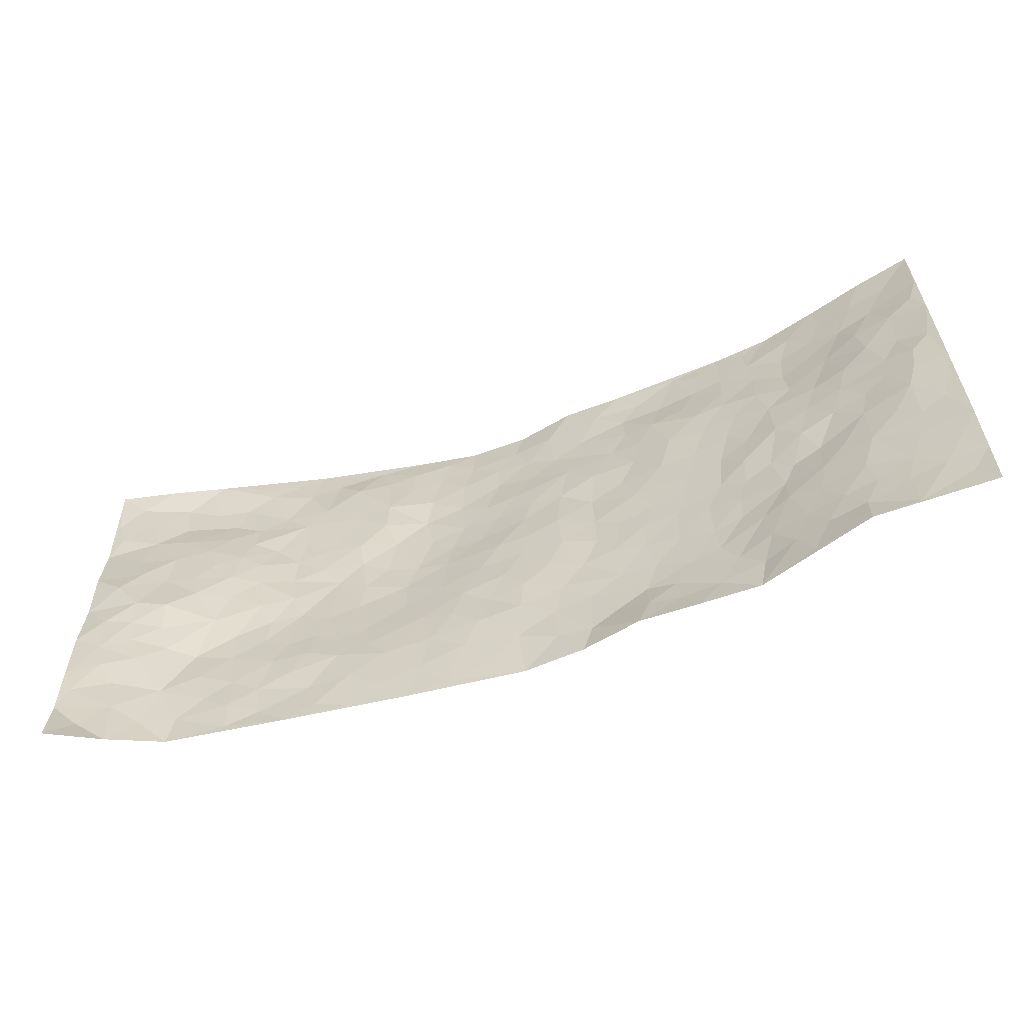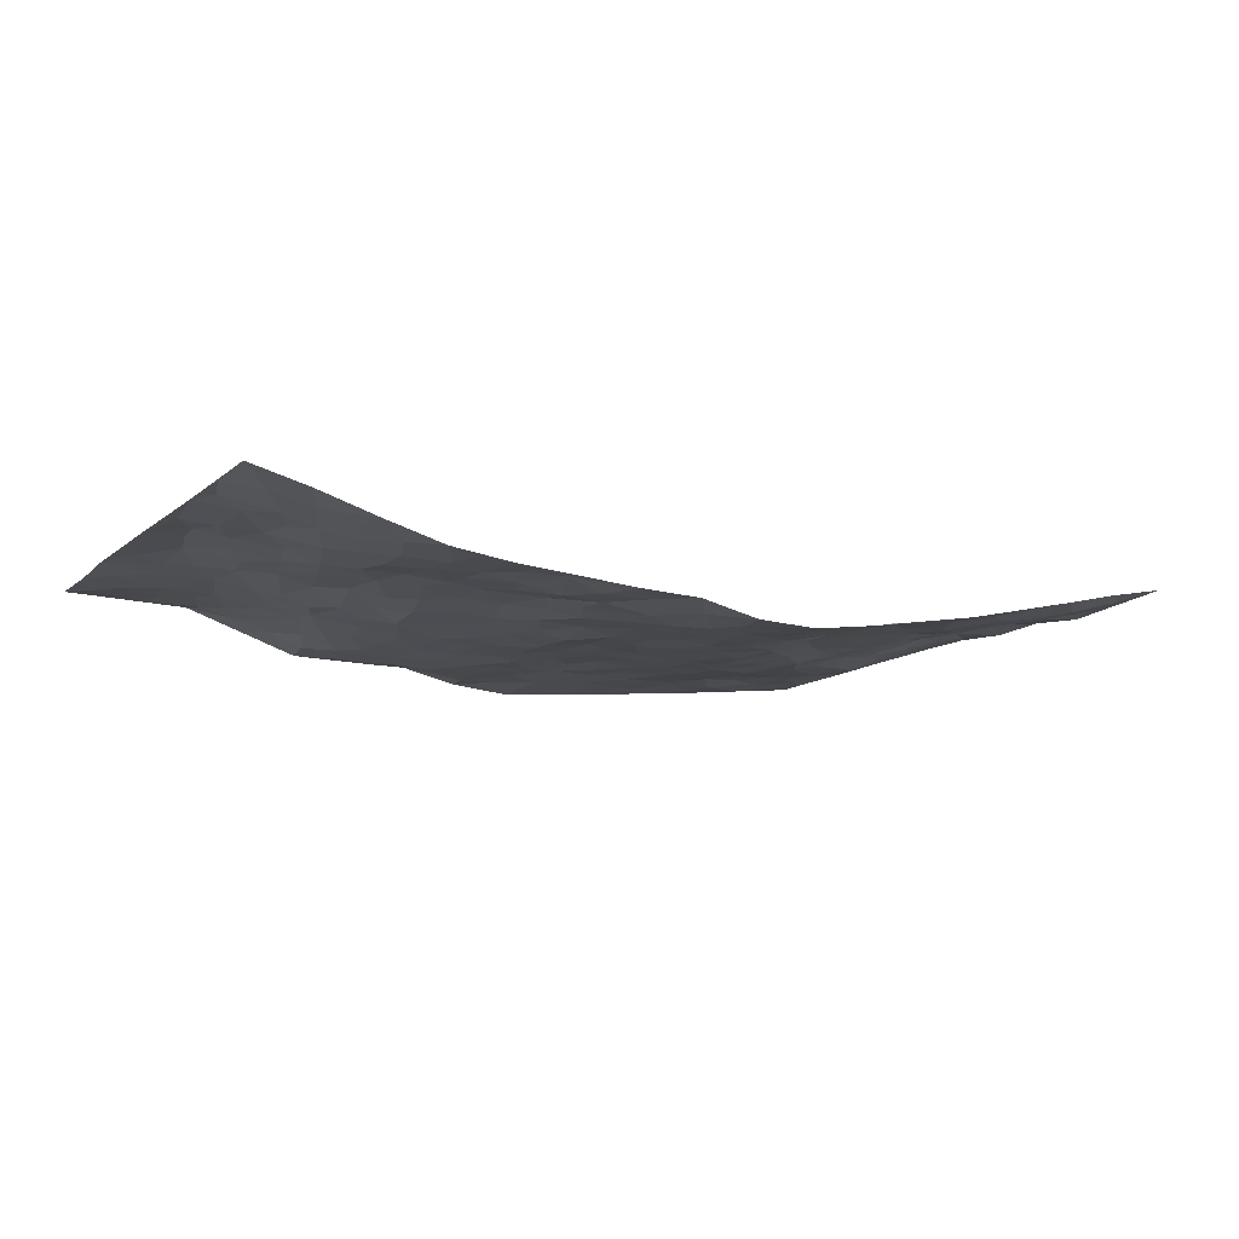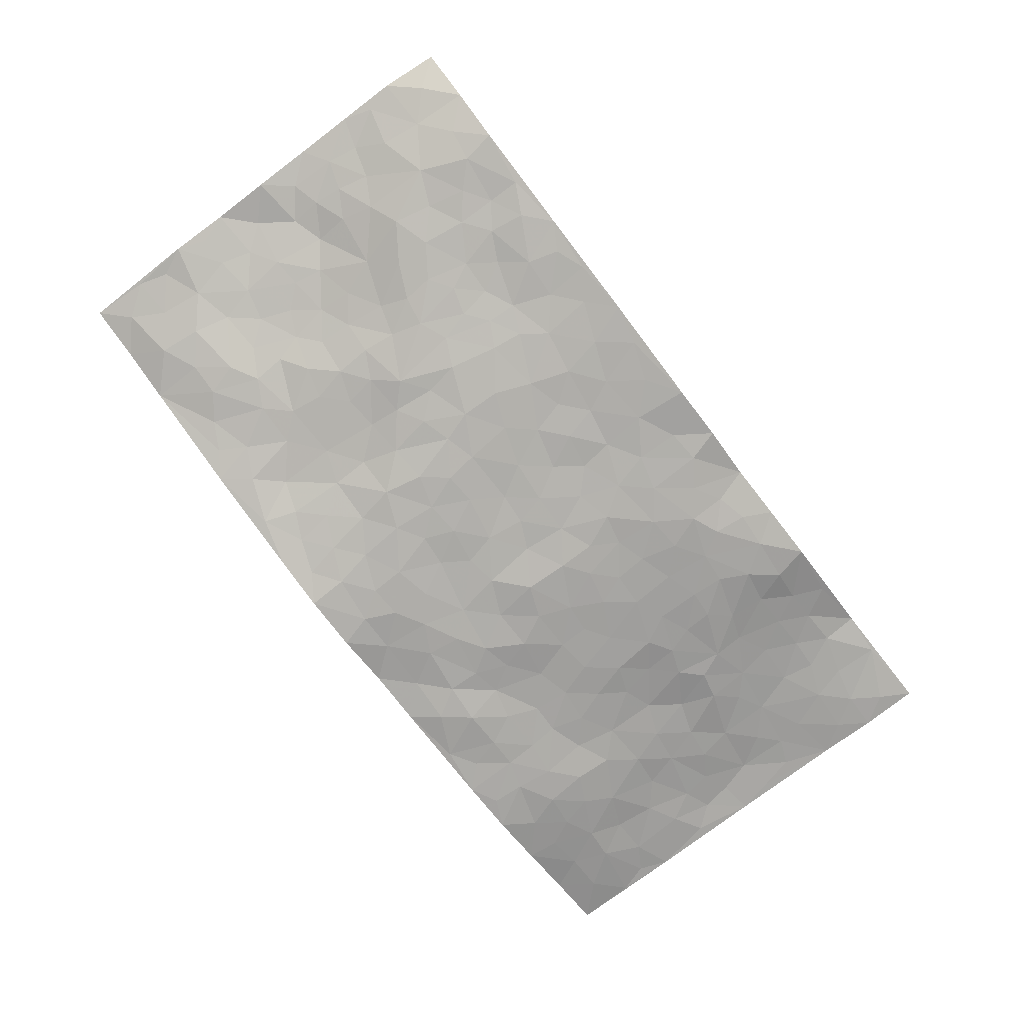
<metadata>
{"format":"obj","ext":"obj","renderer":"f3d","projection":"perspective","resolution":1024,"background":"white","views":[{"elev":-60.4,"azim":18.9,"up":"+Y"},{"elev":-11.4,"azim":150.0,"up":"+Z"},{"elev":-78.0,"azim":-52.6,"up":"+Z"}]}
</metadata>
<code>
v -0.9615 0.002044 0.1103
v -0.9731 0.9967 0.09109
v 0.9737 0.0003569 0.06412
v 0.9716 0.9988 0.0897
v -0.7928 0.3921 0.05031
v -0.9731 0.4993 0.08161
v -0.8531 0.3571 0.06274
v 0.0001717 0.00241 -0.06075
v -0.9719 0.2492 0.09104
v -0.9166 0.337 0.07811
v -0.7364 0.002188 0.01118
v -0.9714 0.1243 0.08843
v -0.7126 0.2935 0.01183
v -0.8503 0.001178 0.05751
v -0.837 0.2879 0.05563
v -0.4919 0.002189 -0.01571
v -0.9515 0.187 0.08333
v -0.2941 0.1669 -0.03042
v -0.7753 0.322 0.03645
v -0.8584 0.1197 0.05628
v -0.9169 0.06249 0.07345
v -0.7947 0.06429 0.03206
v -0.6743 0.1275 0.005796
v -0.726 0.07537 0.009493
v -0.8706 0.2068 0.0581
v -0.9043 0.2692 0.07451
v -0.7703 0.1774 0.02467
v -0.6935 0.2103 0.01258
v -0.8571 0.4871 0.07655
v -0.9725 0.3744 0.09128
v -0.732 0.9968 0.03982
v -0.5378 0.2226 -0.008962
v 0.2621 0.158 -0.0529
v -0.9755 0.7477 0.07443
v -0.3692 0.3927 -0.03923
v -0.7791 0.7525 0.04835
v -0.7984 0.8303 0.03978
v -0.5807 0.442 0.004082
v -0.5981 0.6053 0.01433
v -0.4913 0.9976 -0.01369
v -0.9518 0.6857 0.0776
v -0.6577 0.5618 0.03091
v -0.3901 0.7532 -0.01683
v -0.5107 0.28 -0.01496
v -0.4605 0.2254 -0.01431
v -0.4962 0.1623 -0.0109
v -0.4488 0.6359 -0.01637
v -0.3679 0.5594 -0.03261
v 0.166 0.4743 -0.04789
v -0.3348 0.2209 -0.03037
v -0.2123 0.6104 -0.0563
v -0.3752 0.6284 -0.02276
v -0.3033 0.05745 -0.03114
v -0.626 0.7098 0.01628
v -0.3958 0.1943 -0.02113
v -0.8658 0.617 0.07345
v -0.03784 0.3484 -0.03766
v 0.05799 0.3398 -0.04088
v 0.2987 0.4519 -0.03885
v -0.09594 0.5514 -0.05218
v -0.1665 0.5557 -0.05617
v 0.09181 0.6306 -0.04779
v -0.6341 0.3466 0.001688
v -0.7442 0.5731 0.04802
v -0.947 0.8083 0.07645
v -0.5612 0.1296 -0.008341
v -0.3691 0.01217 -0.02747
v -0.7886 0.4648 0.06343
v -0.6186 0.1728 -0.0007387
v -0.6158 0.01869 -0.002671
v -0.2464 0.001446 -0.03975
v -0.6167 0.08867 0.00104
v -0.5487 0.05363 -0.01337
v -0.433 0.0376 -0.02155
v -0.4527 0.1043 -0.02192
v -0.8865 0.6848 0.06918
v -0.9664 0.8722 0.08146
v -0.732 0.5082 0.0463
v -0.000715 0.998 -0.06733
v -0.7984 0.6746 0.05556
v -0.5633 0.3152 -0.009478
v -0.513 0.4609 -0.01195
v 0.005999 0.5716 -0.0473
v -0.04997 0.4833 -0.04178
v 0.003318 0.4201 -0.04072
v -0.1243 0.1281 -0.04146
v -0.5695 0.6695 0.001178
v -0.9079 0.5615 0.08671
v -0.7282 0.6907 0.04369
v -0.4501 0.2969 -0.02152
v -0.6329 0.2679 -0.0007622
v -0.5016 0.6879 -0.008761
v -0.174 0.4847 -0.05097
v -0.264 0.4356 -0.04899
v -0.6441 0.6486 0.02648
v -0.01062 0.1173 -0.04943
v -0.4174 0.5103 -0.03412
v -0.3447 0.2878 -0.03519
v -0.2421 0.5033 -0.05074
v -0.1812 0.3818 -0.04407
v -0.9733 0.6235 0.08688
v -0.701 0.6222 0.04007
v -0.8084 0.5786 0.0593
v -0.3633 0.1101 -0.02284
v -0.5221 0.5328 -0.01019
v -0.6813 0.4058 0.02253
v -0.1302 0.3243 -0.03921
v -0.1494 0.2494 -0.03664
v -0.5185 0.6112 -0.00987
v 0.1081 0.7292 -0.04812
v -0.00294 0.215 -0.04141
v -0.07257 0.2733 -0.04091
v 0.005331 0.2885 -0.03779
v -0.4309 0.3636 -0.02775
v -0.1968 0.1838 -0.03799
v -0.6516 0.4874 0.02316
v -0.5575 0.3812 -0.008558
v -0.4936 0.3915 -0.02051
v -0.3094 0.5239 -0.04427
v -0.26 0.3498 -0.04463
v -0.3569 0.4667 -0.03738
v -0.2269 0.2708 -0.03888
v -0.09108 0.4115 -0.04149
v -0.5928 0.531 0.01146
v -0.09178 0.1983 -0.0384
v -0.2142 0.09325 -0.03857
v -0.4 0.258 -0.02544
v -0.9208 0.4368 0.08126
v -0.8613 0.42 0.0692
v 0.09262 0.4231 -0.04169
v 0.2099 0.2384 -0.05296
v 0.08279 0.5174 -0.04081
v 0.01943 0.4884 -0.04177
v 0.1668 0.3934 -0.04771
v 0.7883 0.4972 0.04859
v 0.2209 0.4344 -0.04559
v 0.2678 0.3141 -0.0455
v 0.1606 0.5677 -0.05026
v 0.1206 0.998 -0.04119
v -0.2941 0.6193 -0.04079
v 0.4246 0.88 -0.02408
v 0.4904 0.9984 -0.01987
v -0.2158 0.7806 -0.04959
v -0.05957 0.8637 -0.06355
v -0.3234 0.3482 -0.04001
v -0.4602 0.5656 -0.02066
v -0.07421 0.05302 -0.05063
v -0.1588 0.02214 -0.04624
v 0.1237 0.002314 -0.04936
v 0.0126 0.8597 -0.06224
v -0.01757 0.6998 -0.05273
v 0.4242 0.1974 -0.03225
v 0.3433 0.2905 -0.03989
v 0.5897 0.5268 0.0146
v 0.5246 0.5474 -0.0018
v 0.458 0.1359 -0.02729
v 0.5234 0.2285 -0.009751
v 0.4159 0.3624 -0.0283
v 0.02203 0.6409 -0.04863
v -0.05998 0.6273 -0.05536
v -0.1482 0.7294 -0.05899
v -0.08762 0.6929 -0.05758
v -0.06126 0.7907 -0.06323
v -0.1377 0.6327 -0.05726
v 0.0202 0.7744 -0.05817
v 0.2442 0.9982 -0.03695
v -0.01994 0.9263 -0.06483
v -0.2703 0.8459 -0.03981
v -0.2012 0.8797 -0.05394
v -0.3157 0.7804 -0.02738
v -0.2477 0.9977 -0.05476
v -0.2304 0.6959 -0.05373
v -0.3173 0.6994 -0.0272
v -0.1416 0.8292 -0.05855
v -0.1249 0.9977 -0.07158
v 0.2178 0.7461 -0.04312
v 0.1735 0.6673 -0.04182
v 0.3269 0.5955 -0.02854
v 0.2615 0.5234 -0.03867
v 0.2664 0.6662 -0.03786
v 0.4234 0.7446 -0.01169
v 0.3548 0.6834 -0.0198
v 0.2853 0.7335 -0.03111
v 0.06711 0.9286 -0.05305
v 0.07829 0.8228 -0.05714
v 0.1448 0.8578 -0.05027
v 0.25 0.8733 -0.04022
v 0.3206 0.7939 -0.02481
v 0.2324 0.5959 -0.04191
v -0.8785 0.8662 0.06191
v -0.6826 0.8154 0.01724
v -0.8658 0.7735 0.05911
v -0.8518 0.9962 0.06754
v -0.9178 0.9383 0.07203
v -0.8093 0.9204 0.04242
v -0.7331 0.8844 0.02712
v -0.6055 0.9282 0.01203
v -0.6627 0.8849 0.01504
v -0.6856 0.7452 0.02845
v -0.5612 0.8135 -0.0004395
v -0.6224 0.7801 0.008935
v -0.5121 0.9001 -0.005479
v -0.3915 0.8781 -0.01467
v -0.5462 0.9593 -0.000504
v -0.4651 0.8153 -0.007825
v -0.4444 0.9353 -0.01945
v -0.3479 0.972 -0.03756
v -0.5122 0.7599 -0.004415
v -0.3219 0.9008 -0.03323
v -0.2604 0.9302 -0.04408
v 0.156 0.7849 -0.04967
v 0.2541 0.8044 -0.03745
v 0.1871 0.933 -0.03893
v 0.3925 0.8123 -0.02167
v 0.3375 0.8804 -0.03788
v 0.3815 0.9824 -0.02807
v 0.2886 0.9377 -0.04136
v 0.4417 0.948 -0.02091
v 0.3815 0.494 -0.02741
v 0.3263 0.5294 -0.03135
v 0.4838 0.6047 -0.009066
v 0.4317 0.6649 -0.01345
v 0.4063 0.5886 -0.02113
v 0.3553 0.191 -0.04142
v 0.4828 0.3355 -0.01756
v 0.4604 0.5231 -0.01726
v 0.3485 0.3887 -0.03627
v -0.1262 0.914 -0.06505
v -0.1856 0.9574 -0.05808
v 0.3225 0.1338 -0.04414
v 0.609 0.01583 0.01835
v 0.202 0.3338 -0.04656
v 0.2725 0.3854 -0.04201
v 0.5824 0.2489 0.007283
v 0.7326 0.9987 0.02658
v 0.9748 0.2505 0.07433
v 0.4918 0.8124 -0.01005
v 0.7156 0.4878 0.03479
v 0.4878 0.7472 -0.005917
v 0.9738 0.5006 0.07961
v 0.6665 0.2951 0.02582
v 0.5091 0.4686 -0.00484
v 0.7738 0.3116 0.04846
v 0.5617 0.4165 -0.0007669
v 0.4914 0.002456 -0.02018
v 0.09028 0.2523 -0.04839
v 0.5071 0.07782 -0.01778
v 0.1349 0.3194 -0.05024
v 0.4187 0.2676 -0.03146
v 0.8697 0.2654 0.06008
v 0.6394 0.4621 0.02276
v 0.576 0.08325 0.007795
v 0.4505 0.4268 -0.0219
v 0.6078 0.3727 0.004795
v 0.2888 0.2334 -0.04885
v 0.4803 0.2725 -0.02167
v 0.2653 0.08046 -0.03681
v 0.3679 0.003775 -0.02254
v 0.2446 0.00531 -0.02345
v 0.2025 0.1151 -0.05166
v 0.0684 0.1698 -0.04926
v 0.1458 0.1901 -0.05253
v 0.61 0.1487 0.01576
v 0.7733 0.4234 0.04698
v 0.744 0.222 0.04317
v 0.6468 0.08205 0.02777
v 0.6686 0.3855 0.01884
v 0.715 0.3401 0.03508
v 0.8814 0.3264 0.06507
v 0.7425 0.5679 0.03993
v 0.6879 0.1468 0.03467
v 0.7589 0.1509 0.04574
v 0.8358 0.3679 0.06003
v 0.9378 0.3498 0.0733
v 0.8807 0.4387 0.07318
v 0.5824 0.3139 0.001483
v 0.8156 0.1067 0.05325
v 0.3336 0.06441 -0.03495
v 0.4131 0.06953 -0.03107
v 0.07153 0.07781 -0.05041
v 0.1436 0.07258 -0.05213
v 0.9733 0.7498 0.08248
v 0.7265 0.08043 0.0449
v 0.6523 0.217 0.0247
v 0.9562 0.4251 0.07652
v 0.9015 0.5094 0.07632
v 0.8045 0.251 0.05075
v 0.5327 0.1493 -0.005155
v 0.7265 0.003552 0.05744
v 0.504 0.395 -0.01311
v 0.9353 0.06323 0.05887
v 0.975 0.1254 0.06445
v 0.836 0.1809 0.0528
v 0.8944 0.1245 0.05786
v 0.8229 0.009873 0.05929
v 0.9336 0.1882 0.06431
v 0.6644 0.556 0.02409
v 0.6906 0.6331 0.02601
v 0.5848 0.6365 0.008338
v 0.8223 0.6918 0.05595
v 0.6327 0.7714 0.004112
v 0.9521 0.6252 0.07869
v 0.7642 0.6422 0.04574
v 0.8509 0.5954 0.06325
v 0.7331 0.744 0.0283
v 0.8419 0.5307 0.06267
v 0.9109 0.5744 0.07713
v 0.888 0.6596 0.06602
v 0.6403 0.6927 0.01228
v 0.5655 0.7246 0.004644
v 0.5097 0.6752 -0.004099
v 0.8514 0.8524 0.05265
v 0.7128 0.8712 0.01808
v 0.8092 0.7772 0.04977
v 0.8933 0.7781 0.06775
v 0.7799 0.8443 0.03496
v 0.9696 0.8743 0.08549
v 0.6951 0.8025 0.01503
v 0.9487 0.8114 0.08081
v 0.7413 0.9318 0.02672
v 0.8514 0.9986 0.06092
v 0.613 0.9985 -0.005008
v 0.8187 0.9261 0.04691
v 0.9034 0.9283 0.06719
v 0.6623 0.9346 0.008168
v 0.5582 0.9016 -0.009234
v 0.4926 0.8815 -0.01434
v 0.5517 0.9698 -0.01255
v 0.571 0.822 -0.004982
v 0.638 0.8608 0.0008966
f 29 6 128
f 12 21 20
f 26 10 9
f 55 45 46
f 27 19 15
f 26 9 17
f 101 6 88
f 12 1 21
f 7 15 19
f 125 86 96
f 84 123 85
f 129 29 128
f 25 27 15
f 12 20 17
f 73 75 66
f 22 14 11
f 26 17 25
f 9 12 17
f 25 15 26
f 5 129 7
f 52 146 48
f 55 18 50
f 7 19 5
f 20 27 25
f 124 82 105
f 41 76 34
f 20 14 22
f 14 20 21
f 14 21 1
f 24 22 11
f 24 27 22
f 72 66 69
f 69 32 91
f 70 24 11
f 24 23 27
f 17 20 25
f 27 20 22
f 10 15 7
f 10 26 15
f 23 28 27
f 27 13 19
f 28 23 69
f 13 27 28
f 119 121 94
f 10 7 129
f 6 30 128
f 9 10 30
f 36 192 80
f 80 102 89
f 118 81 44
f 64 103 78
f 115 126 86
f 45 32 46
f 91 63 13
f 129 68 29
f 95 87 54
f 95 54 199
f 202 40 204
f 82 97 105
f 29 88 6
f 18 55 104
f 148 126 71
f 38 82 124
f 50 18 122
f 117 82 38
f 5 19 106
f 82 117 118
f 80 64 102
f 127 45 55
f 194 77 190
f 98 35 114
f 39 124 105
f 127 50 98
f 106 19 13
f 66 75 46
f 39 95 42
f 63 117 38
f 95 89 102
f 101 56 76
f 51 140 99
f 18 53 126
f 62 83 132
f 45 127 90
f 112 113 57
f 103 29 68
f 130 85 58
f 109 39 105
f 35 94 121
f 113 246 58
f 151 165 163
f 120 100 94
f 114 127 98
f 192 190 65
f 95 39 87
f 36 191 37
f 67 104 74
f 56 101 88
f 13 63 106
f 192 34 76
f 268 241 243
f 108 115 125
f 93 84 60
f 133 84 85
f 156 288 157
f 101 76 41
f 80 103 64
f 105 97 146
f 99 61 51
f 92 109 47
f 125 96 111
f 158 227 153
f 75 104 55
f 69 66 32
f 81 91 32
f 106 78 68
f 42 64 78
f 77 34 65
f 24 70 72
f 75 73 16
f 16 71 67
f 2 34 77
f 13 28 91
f 103 56 88
f 56 80 76
f 72 69 23
f 11 16 70
f 16 73 70
f 16 67 74
f 115 18 126
f 24 72 23
f 73 72 70
f 16 74 75
f 72 73 66
f 32 45 44
f 84 83 60
f 66 46 32
f 78 106 116
f 117 63 81
f 67 53 104
f 103 68 78
f 69 91 28
f 36 80 89
f 106 38 116
f 106 68 5
f 81 118 117
f 62 132 138
f 32 44 81
f 53 67 71
f 57 58 85
f 123 100 107
f 93 60 61
f 33 230 224
f 8 96 147
f 132 133 130
f 140 48 119
f 93 100 123
f 122 98 50
f 164 60 160
f 53 71 126
f 125 112 108
f 193 194 195
f 75 55 46
f 63 91 81
f 56 103 80
f 196 198 31
f 18 104 53
f 121 48 97
f 38 106 63
f 118 97 82
f 97 35 121
f 51 172 140
f 130 134 49
f 87 39 109
f 288 252 263
f 97 114 35
f 47 43 92
f 57 113 58
f 248 130 58
f 34 101 41
f 114 90 127
f 116 124 42
f 145 94 35
f 118 114 97
f 167 79 175
f 98 145 35
f 85 123 57
f 43 47 52
f 199 36 89
f 42 78 116
f 159 83 62
f 88 29 103
f 74 104 75
f 118 44 90
f 173 140 172
f 42 95 102
f 190 192 37
f 65 190 77
f 89 95 199
f 125 111 112
f 92 87 109
f 18 115 122
f 177 180 176
f 112 57 107
f 109 105 146
f 93 94 100
f 285 286 275
f 96 86 147
f 137 232 131
f 57 123 107
f 87 92 208
f 49 134 136
f 132 130 49
f 161 164 162
f 50 127 55
f 122 108 107
f 122 107 100
f 48 140 52
f 118 90 114
f 99 119 94
f 123 84 93
f 36 37 192
f 48 121 119
f 120 122 100
f 39 42 124
f 38 124 116
f 248 58 246
f 44 45 90
f 98 122 120
f 146 52 47
f 94 93 99
f 168 209 170
f 212 183 188
f 202 197 200
f 42 102 64
f 107 108 112
f 99 93 61
f 8 280 96
f 112 111 113
f 125 115 86
f 115 108 122
f 128 30 10
f 5 68 129
f 10 129 128
f 132 49 138
f 83 84 133
f 130 133 85
f 83 133 132
f 248 134 130
f 156 152 224
f 151 110 165
f 212 186 211
f 153 224 249
f 254 251 244
f 246 261 262
f 225 158 249
f 49 136 179
f 185 184 150
f 214 188 181
f 181 188 182
f 161 163 174
f 143 170 172
f 110 211 185
f 184 79 167
f 174 228 169
f 62 110 159
f 163 150 144
f 210 169 229
f 170 143 168
f 176 211 110
f 98 120 145
f 94 145 120
f 48 146 97
f 109 146 47
f 148 86 126
f 147 86 148
f 71 8 148
f 8 147 148
f 244 276 254
f 232 136 134
f 174 143 161
f 60 83 160
f 163 162 151
f 159 160 83
f 261 281 262
f 259 281 149
f 219 220 59
f 246 113 111
f 33 255 131
f 157 256 152
f 137 255 153
f 230 278 279
f 262 260 33
f 154 155 242
f 131 255 137
f 248 131 232
f 281 280 149
f 259 258 278
f 220 179 59
f 159 151 160
f 162 160 151
f 164 61 60
f 228 174 144
f 144 174 163
f 159 110 151
f 161 172 164
f 186 184 185
f 161 162 163
f 61 164 51
f 160 162 164
f 187 217 213
f 150 163 165
f 205 202 200
f 79 184 139
f 170 43 173
f 174 169 143
f 161 143 172
f 167 144 150
f 176 180 183
f 172 170 173
f 223 226 221
f 185 150 165
f 99 140 119
f 207 206 203
f 172 51 164
f 43 52 173
f 173 52 140
f 167 175 228
f 228 229 169
f 210 168 169
f 177 110 62
f 189 138 179
f 62 138 177
f 136 232 233
f 181 182 222
f 150 184 167
f 178 180 189
f 49 179 138
f 177 138 189
f 180 178 182
f 178 179 220
f 307 308 304
f 222 223 221
f 215 187 188
f 176 183 212
f 187 213 186
f 214 215 188
f 185 211 186
f 237 181 239
f 182 188 183
f 110 185 165
f 216 215 141
f 211 176 212
f 182 183 180
f 176 110 177
f 213 184 186
f 178 189 179
f 177 189 180
f 195 190 37
f 197 198 200
f 195 194 190
f 34 192 65
f 80 192 76
f 37 196 195
f 194 2 77
f 193 2 194
f 196 37 191
f 31 193 195
f 198 196 191
f 31 195 196
f 199 201 191
f 197 204 31
f 198 191 201
f 31 198 197
f 201 199 54
f 36 199 191
f 54 208 201
f 208 43 205
f 208 54 87
f 198 201 200
f 206 205 203
f 43 170 203
f 210 207 209
f 40 202 206
f 31 204 40
f 197 202 204
f 208 205 200
f 43 203 205
f 205 206 202
f 203 209 207
f 171 40 207
f 40 206 207
f 208 200 201
f 43 208 92
f 170 209 203
f 168 143 169
f 207 210 171
f 168 210 209
f 188 187 212
f 212 187 186
f 166 139 213
f 184 213 139
f 237 214 181
f 215 214 141
f 216 141 218
f 213 217 166
f 142 166 216
f 217 216 166
f 187 215 217
f 216 217 215
f 237 141 214
f 142 216 218
f 223 222 182
f 179 136 59
f 223 220 219
f 267 238 251
f 237 327 141
f 223 182 178
f 158 290 253
f 220 223 178
f 59 233 227
f 233 59 136
f 248 246 131
f 153 249 158
f 251 254 267
f 223 219 226
f 111 261 246
f 297 251 238
f 276 256 157
f 167 228 144
f 229 228 175
f 175 171 229
f 229 171 210
f 260 257 33
f 265 271 272
f 266 289 283
f 269 243 250
f 249 224 152
f 266 283 271
f 227 233 137
f 253 227 158
f 325 313 320
f 135 264 275
f 310 329 239
f 270 298 297
f 249 256 225
f 275 273 269
f 311 222 221
f 155 154 299
f 234 276 157
f 310 311 299
f 222 239 181
f 221 226 155
f 266 263 252
f 242 290 244
f 264 273 275
f 273 264 243
f 242 244 154
f 276 290 225
f 288 234 157
f 240 282 302
f 275 286 306
f 225 290 158
f 234 263 284
f 241 254 276
f 233 232 137
f 137 153 227
f 264 135 238
f 244 251 154
f 260 259 257
f 227 253 219
f 33 224 255
f 154 297 299
f 240 302 307
f 297 154 251
f 264 268 243
f 253 226 219
f 271 284 263
f 277 294 293
f 290 242 253
f 241 234 284
f 59 227 219
f 242 155 226
f 252 245 231
f 157 152 156
f 257 230 33
f 152 256 249
f 278 230 257
f 262 33 131
f 224 153 255
f 259 278 257
f 134 248 232
f 230 279 224
f 96 261 111
f 261 96 280
f 280 281 261
f 246 262 131
f 252 247 245
f 268 267 241
f 283 277 272
f 288 247 252
f 275 274 285
f 295 291 294
f 267 268 264
f 263 234 288
f 309 310 299
f 290 276 244
f 283 272 271
f 267 254 241
f 265 243 241
f 236 240 285
f 297 238 270
f 303 305 298
f 241 276 234
f 221 155 299
f 272 277 293
f 250 243 287
f 286 285 240
f 284 271 265
f 271 263 266
f 295 3 291
f 225 256 276
f 241 284 265
f 289 266 231
f 3 292 291
f 321 235 323
f 293 294 296
f 279 278 258
f 245 279 258
f 279 156 224
f 260 281 259
f 280 8 149
f 262 281 260
f 231 266 252
f 267 264 238
f 306 304 270
f 283 289 295
f 243 269 273
f 236 269 250
f 294 292 296
f 274 236 285
f 269 274 275
f 250 287 293
f 245 289 231
f 236 274 269
f 156 279 247
f 242 226 253
f 247 279 245
f 243 265 287
f 288 156 247
f 265 272 293
f 296 292 236
f 293 287 265
f 295 294 277
f 277 283 295
f 236 250 296
f 289 3 295
f 292 294 291
f 293 296 250
f 300 304 308
f 325 320 235
f 329 330 326
f 270 304 303
f 270 303 298
f 309 305 301
f 135 306 270
f 299 297 298
f 298 309 299
f 238 135 270
f 300 314 305
f 303 300 305
f 304 306 307
f 300 303 304
f 282 319 315
f 322 325 235
f 275 306 135
f 307 306 286
f 240 307 286
f 308 307 302
f 302 282 308
f 308 282 315
f 305 309 298
f 310 309 301
f 310 301 329
f 310 239 311
f 222 311 239
f 299 311 221
f 319 312 315
f 312 323 316
f 301 305 318
f 305 314 316
f 300 308 315
f 316 314 312
f 312 314 315
f 315 314 300
f 323 312 324
f 316 313 318
f 282 4 317
f 330 313 325
f 4 321 324
f 235 320 323
f 282 317 319
f 312 319 317
f 326 325 322
f 316 320 313
f 316 318 305
f 142 218 327
f 327 218 141
f 316 323 320
f 324 312 317
f 4 324 317
f 321 323 324
f 318 313 330
f 328 326 322
f 326 327 329
f 329 327 237
f 326 328 327
f 322 142 328
f 327 328 142
f 329 237 239
f 301 318 330
f 326 330 325
f 330 329 301

</code>
